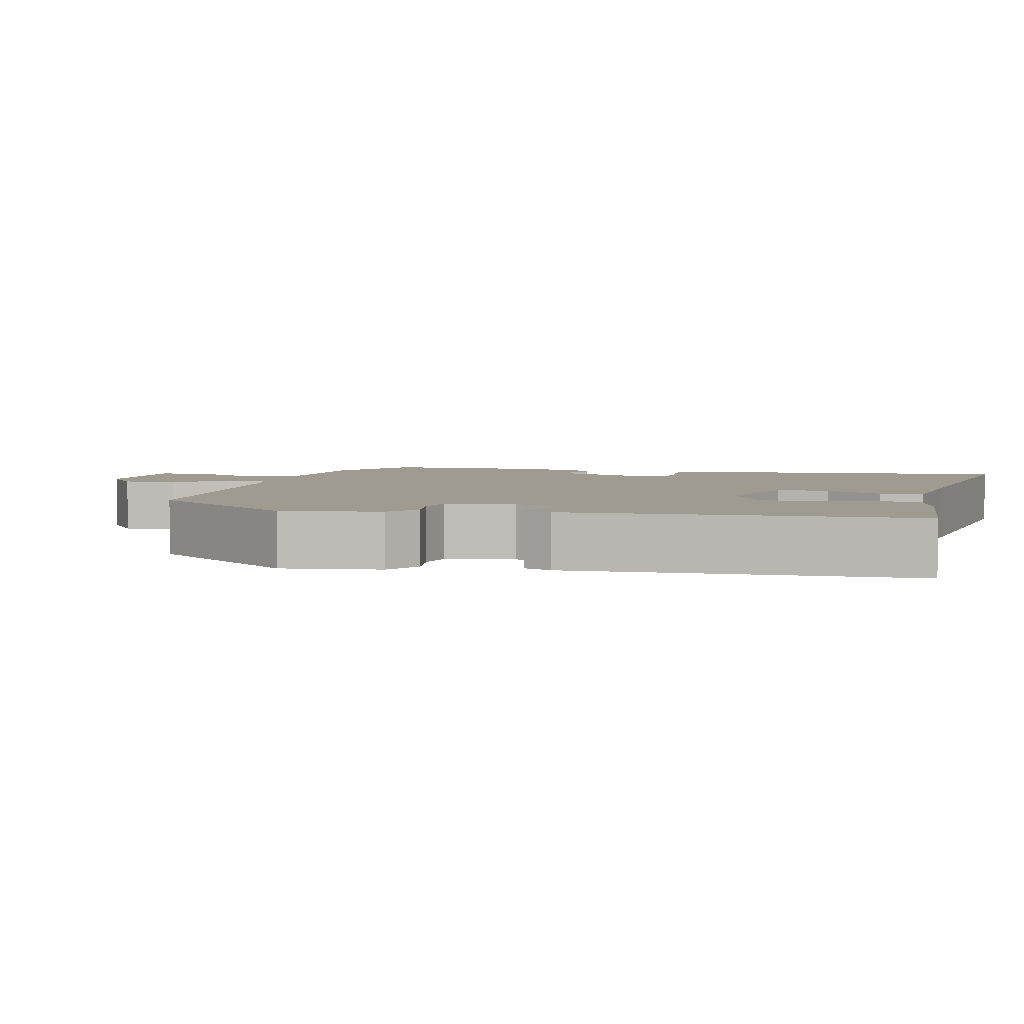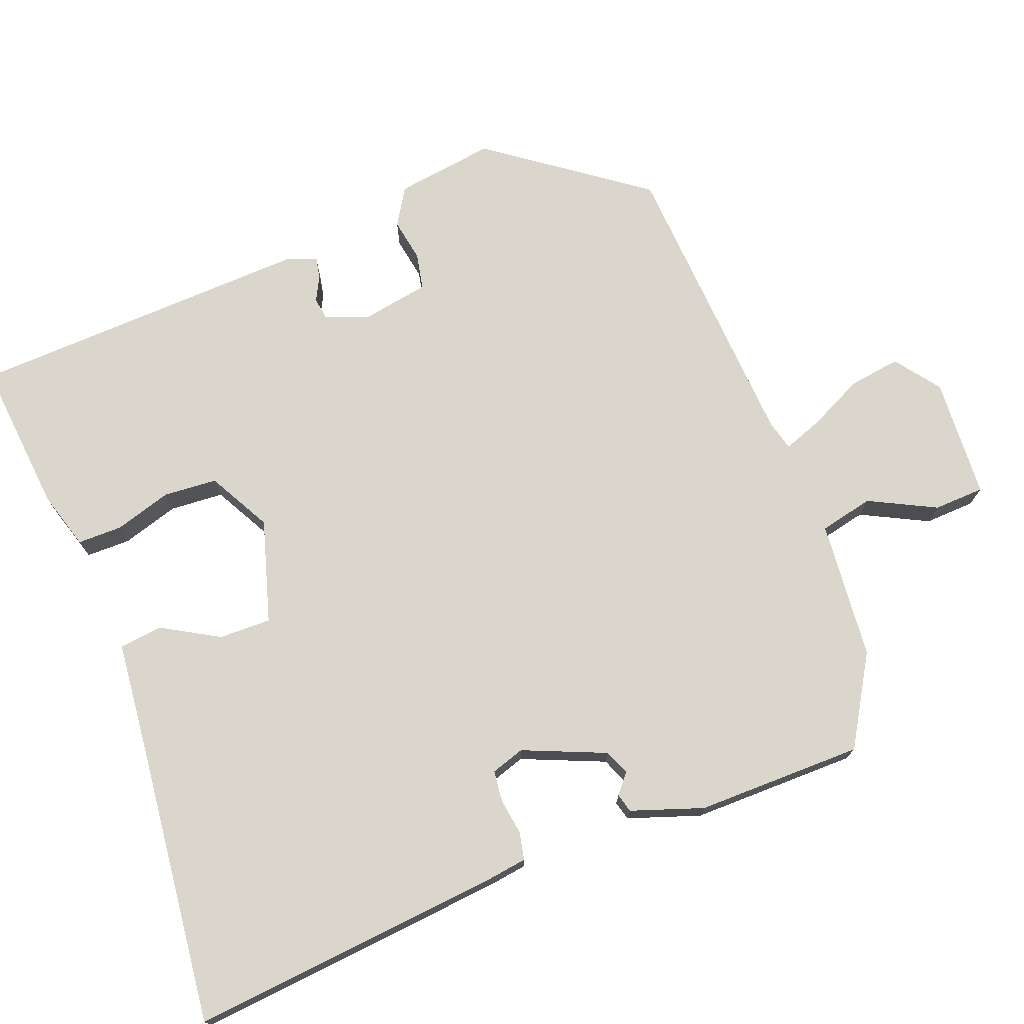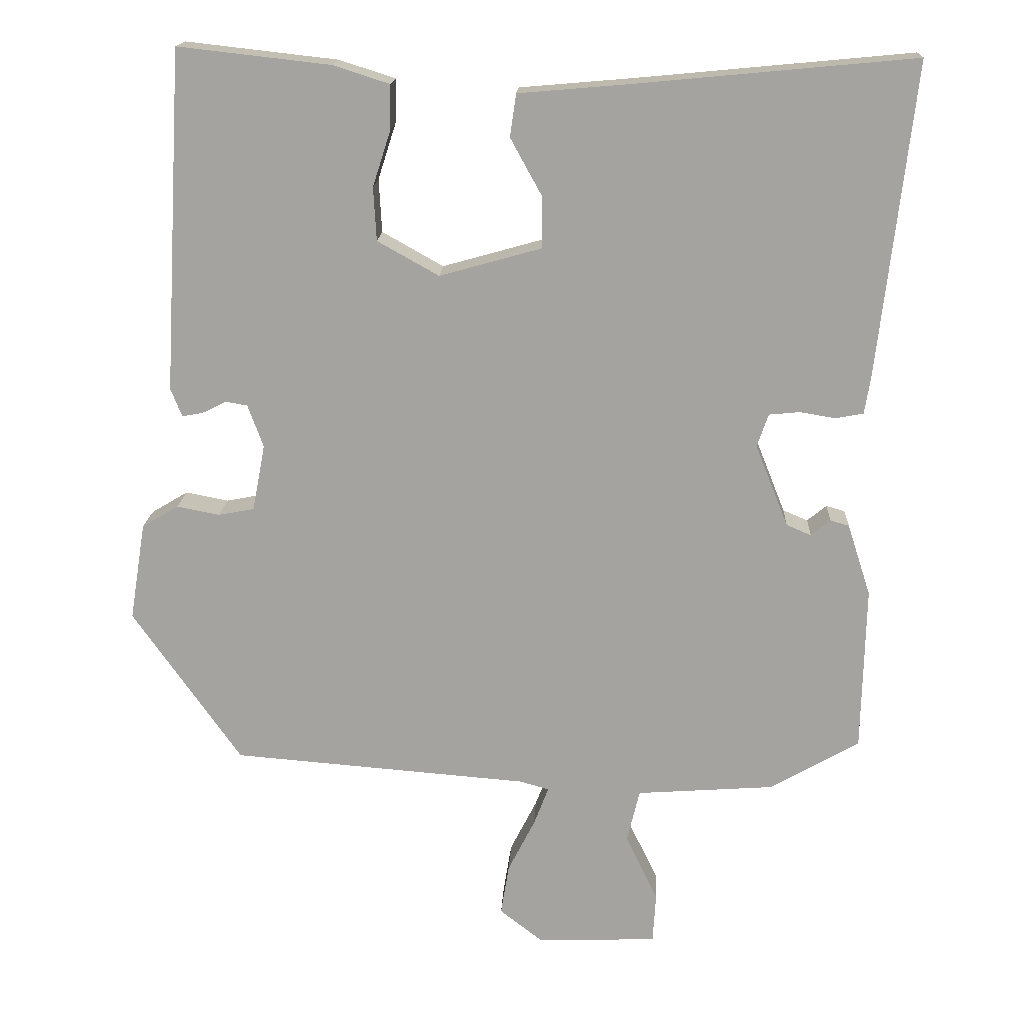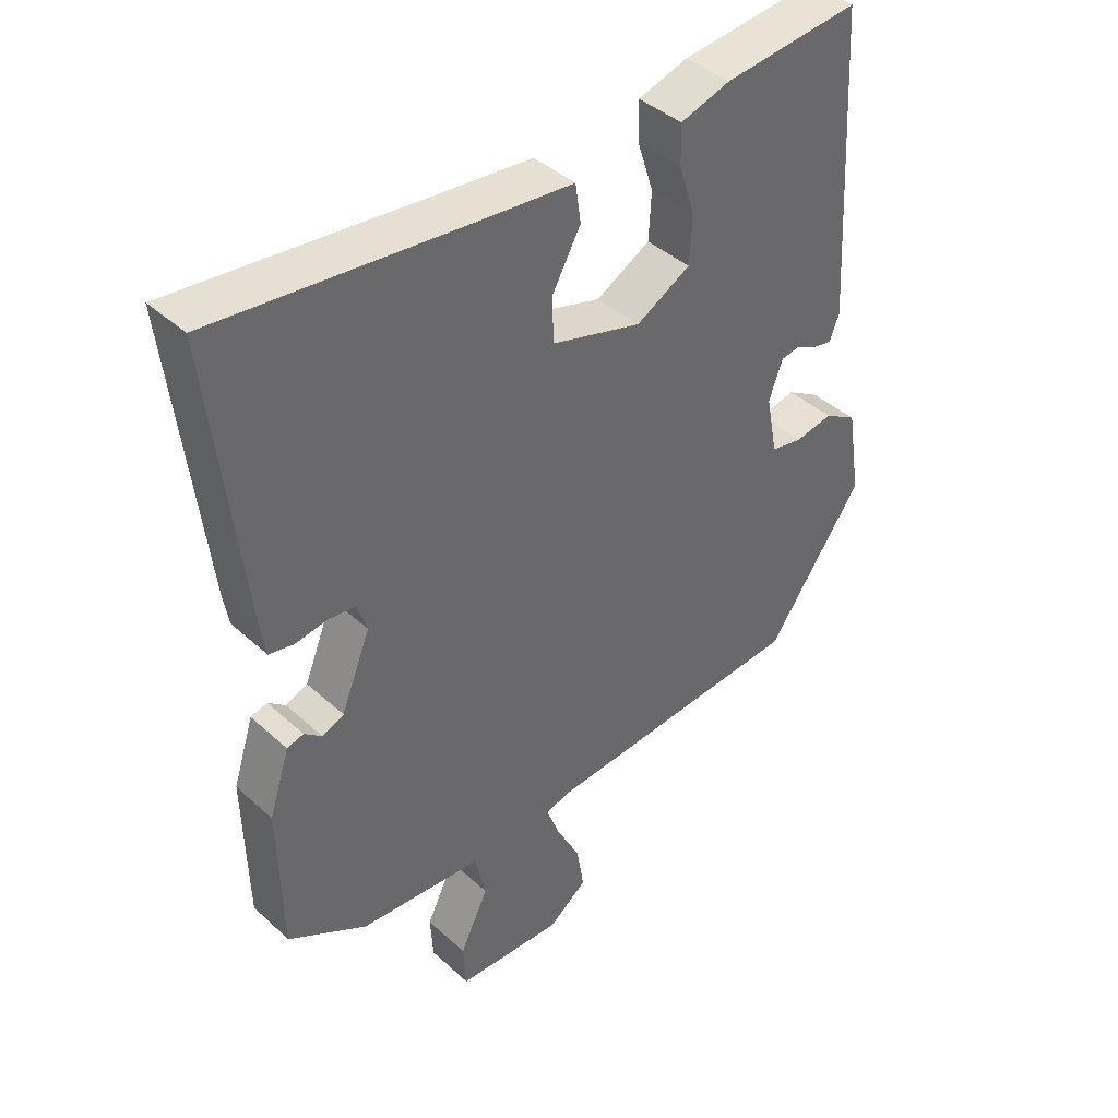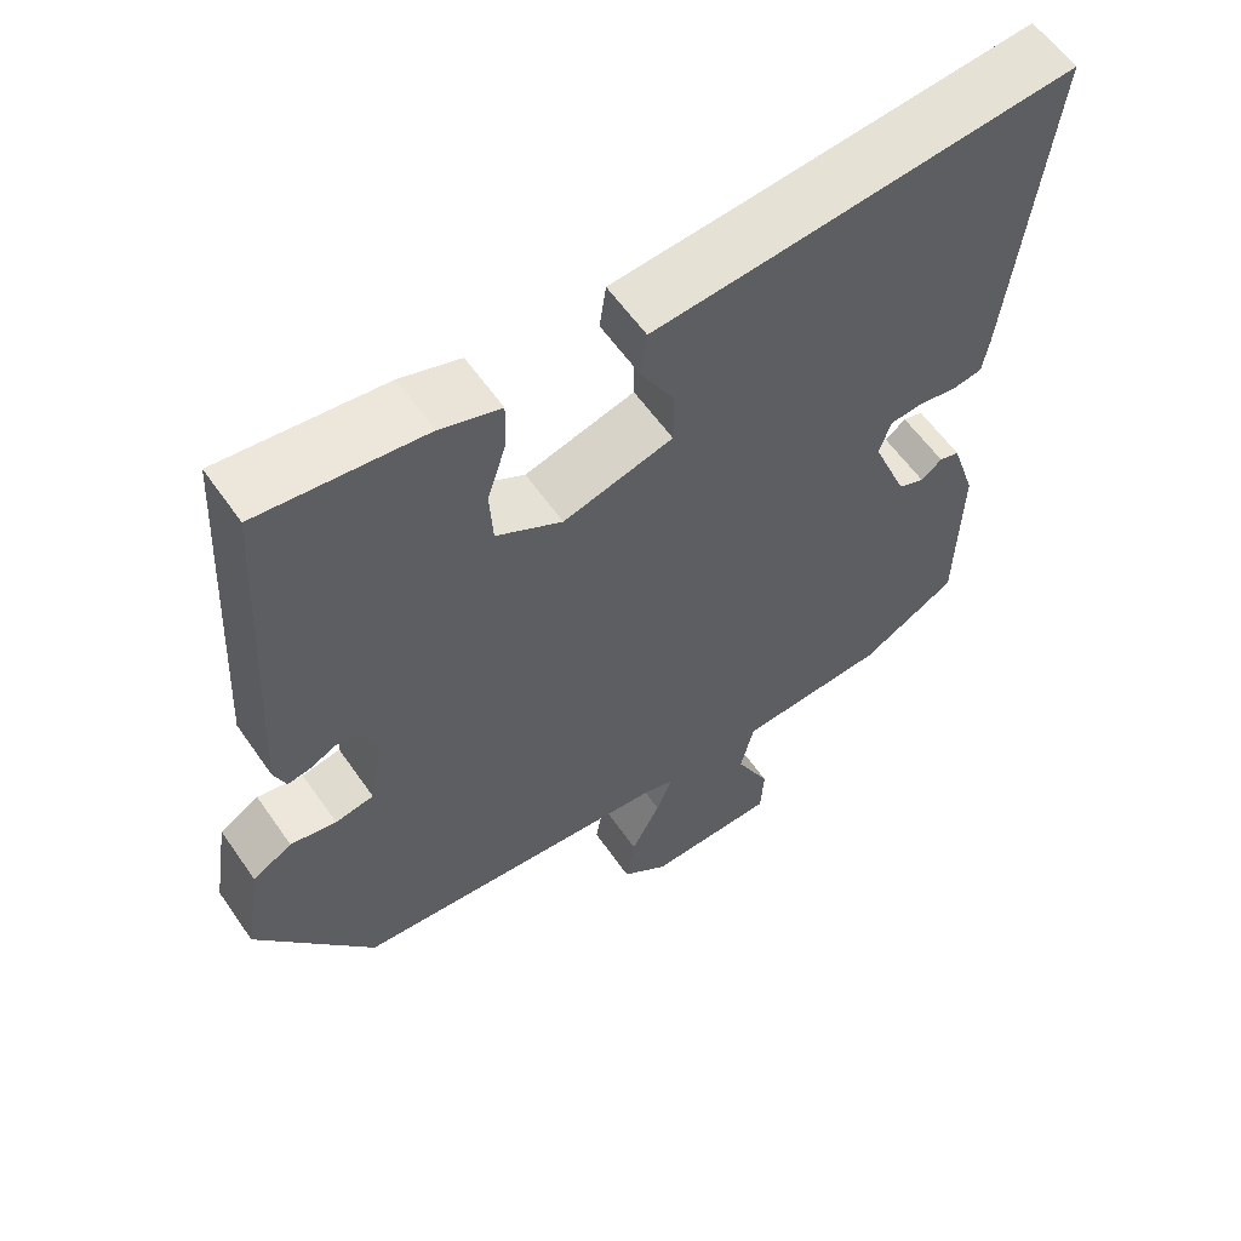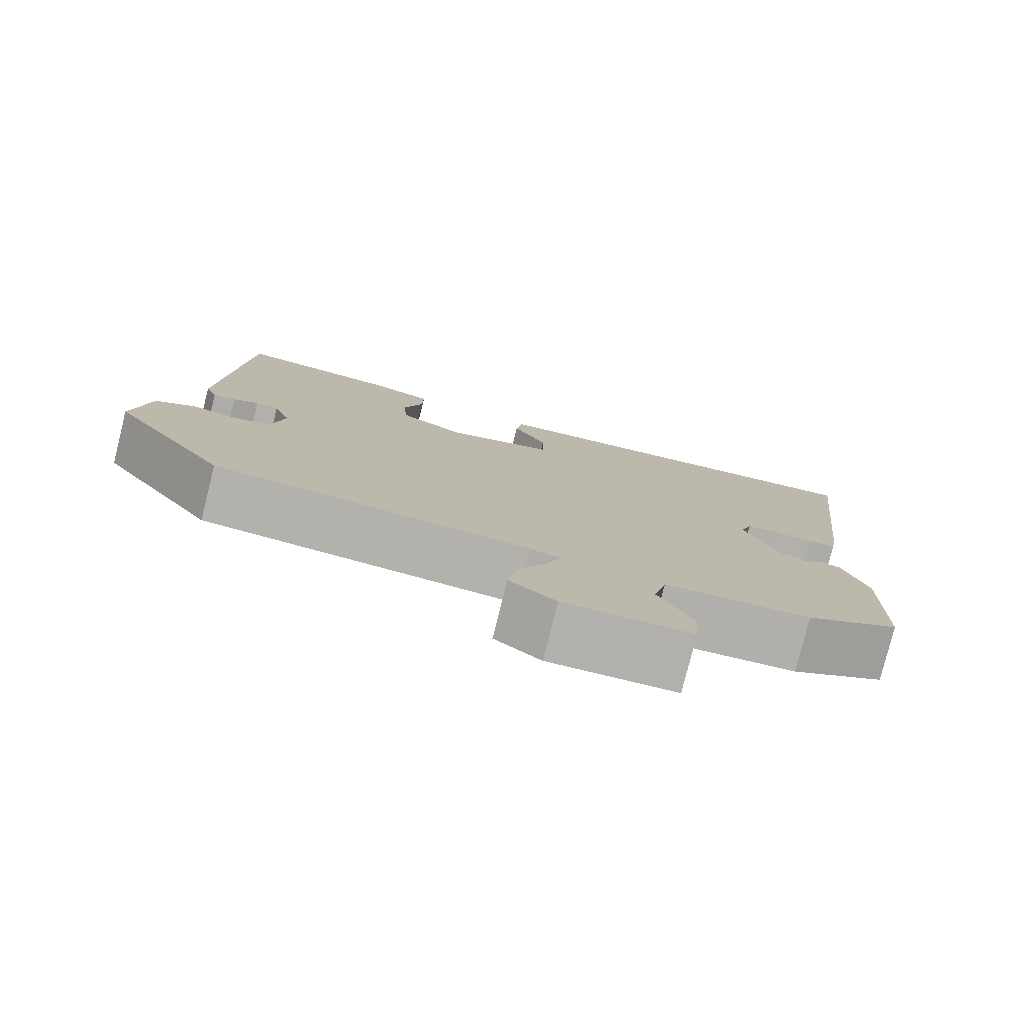
<metadata>
{"format":"obj","ext":"obj","renderer":"f3d","projection":"perspective","resolution":1024,"background":"white","views":[{"elev":4.1,"azim":-74.4,"up":"+Y"},{"elev":73.9,"azim":70.0,"up":"+Y"},{"elev":16.6,"azim":2.8,"up":"+Z"},{"elev":40.8,"azim":137.8,"up":"+Z"},{"elev":59.2,"azim":-34.6,"up":"+Z"},{"elev":-78.9,"azim":-14.1,"up":"+Z"}]}
</metadata>
<code>
v 0.533 0.07 0.487
v 0.485 0.07 0.067
v 0.477 0.07 0.018
v 0.44 0.07 0.011
v 0.392 0.07 0.019
v 0.351 0.07 0.015
v 0.336 0.07 -0.029
v 0.38 0.07 -0.139
v 0.413 0.07 -0.153
v 0.439 0.07 -0.132
v 0.464 0.07 -0.139
v 0.495 0.07 -0.235
v 0.49 0.07 -0.456
v 0.371 0.07 -0.524
v 0.187 0.07 -0.537
v 0.17 0.07 -0.608
v 0.213 0.07 -0.697
v 0.209 0.07 -0.764
v 0.049 0.07 -0.77
v -0.009 0.07 -0.725
v 0.002 0.07 -0.657
v 0.038 0.07 -0.586
v 0.058 0.07 -0.534
v 0.018 0.07 -0.523
v -0.378 0.07 -0.491
v -0.523 0.07 -0.285
v -0.502 0.07 -0.154
v -0.453 0.07 -0.125
v -0.396 0.07 -0.136
v -0.348 0.07 -0.127
v -0.331 0.07 -0.038
v -0.352 0.07 0.019
v -0.381 0.07 0.024
v -0.413 0.07 0.008
v -0.441 0.07 0.003
v -0.456 0.07 0.041
v -0.43 0.07 0.497
v -0.226 0.07 0.474
v -0.151 0.07 0.45
v -0.152 0.07 0.391
v -0.176 0.07 0.316
v -0.172 0.07 0.245
v -0.09 0.07 0.199
v 0.046 0.07 0.237
v 0.046 0.07 0.306
v 0.004 0.07 0.382
v 0.012 0.07 0.439
v 0.163 0.07 0.452
v 0.533 0 0.487
v 0.485 0 0.067
v 0.477 0 0.018
v 0.44 0 0.011
v 0.392 0 0.019
v 0.351 0 0.015
v 0.336 0 -0.029
v 0.38 0 -0.139
v 0.413 0 -0.153
v 0.439 0 -0.132
v 0.464 0 -0.139
v 0.495 0 -0.235
v 0.49 0 -0.456
v 0.371 0 -0.524
v 0.187 0 -0.537
v 0.17 0 -0.608
v 0.213 0 -0.697
v 0.209 0 -0.764
v 0.049 0 -0.77
v -0.009 0 -0.725
v 0.002 0 -0.657
v 0.038 0 -0.586
v 0.058 0 -0.534
v 0.018 0 -0.523
v -0.378 0 -0.491
v -0.523 0 -0.285
v -0.502 0 -0.154
v -0.453 0 -0.125
v -0.396 0 -0.136
v -0.348 0 -0.127
v -0.331 0 -0.038
v -0.352 0 0.019
v -0.381 0 0.024
v -0.413 0 0.008
v -0.441 0 0.003
v -0.456 0 0.041
v -0.43 0 0.497
v -0.226 0 0.474
v -0.151 0 0.45
v -0.152 0 0.391
v -0.176 0 0.316
v -0.172 0 0.245
v -0.09 0 0.199
v 0.046 0 0.237
v 0.046 0 0.306
v 0.004 0 0.382
v 0.012 0 0.439
v 0.163 0 0.452
f 45 46 47 48
f 44 45 48 1
f 38 39 40 41
f 38 41 42
f 37 38 42
f 36 37 42
f 33 34 35 36
f 32 33 36 42
f 31 32 42 43
f 26 27 28 29
f 24 25 26 29
f 23 24 29 30
f 19 20 21 22
f 19 22 23
f 16 17 18 19
f 15 16 19 23
f 9 10 11 12
f 8 9 12 13
f 7 8 13 14
f 2 3 4 5
f 44 1 2 5
f 44 5 6
f 43 44 6 7
f 23 30 31 43
f 15 23 43
f 7 14 15 43
f 96 95 94 93
f 49 96 93 92
f 89 88 87 86
f 90 89 86
f 90 86 85
f 90 85 84
f 84 83 82 81
f 90 84 81 80
f 91 90 80 79
f 77 76 75 74
f 77 74 73 72
f 78 77 72 71
f 70 69 68 67
f 71 70 67
f 67 66 65 64
f 71 67 64 63
f 60 59 58 57
f 61 60 57 56
f 62 61 56 55
f 53 52 51 50
f 53 50 49 92
f 54 53 92
f 55 54 92 91
f 91 79 78 71
f 91 71 63
f 91 63 62 55
f 1 49 50 2
f 2 50 51 3
f 3 51 52 4
f 4 52 53 5
f 5 53 54 6
f 6 54 55 7
f 7 55 56 8
f 8 56 57 9
f 9 57 58 10
f 10 58 59 11
f 11 59 60 12
f 12 60 61 13
f 13 61 62 14
f 14 62 63 15
f 15 63 64 16
f 16 64 65 17
f 17 65 66 18
f 18 66 67 19
f 19 67 68 20
f 20 68 69 21
f 21 69 70 22
f 22 70 71 23
f 23 71 72 24
f 24 72 73 25
f 25 73 74 26
f 26 74 75 27
f 27 75 76 28
f 28 76 77 29
f 29 77 78 30
f 30 78 79 31
f 31 79 80 32
f 32 80 81 33
f 33 81 82 34
f 34 82 83 35
f 35 83 84 36
f 36 84 85 37
f 37 85 86 38
f 38 86 87 39
f 39 87 88 40
f 40 88 89 41
f 41 89 90 42
f 42 90 91 43
f 43 91 92 44
f 44 92 93 45
f 45 93 94 46
f 46 94 95 47
f 47 95 96 48
f 48 96 49 1

</code>
